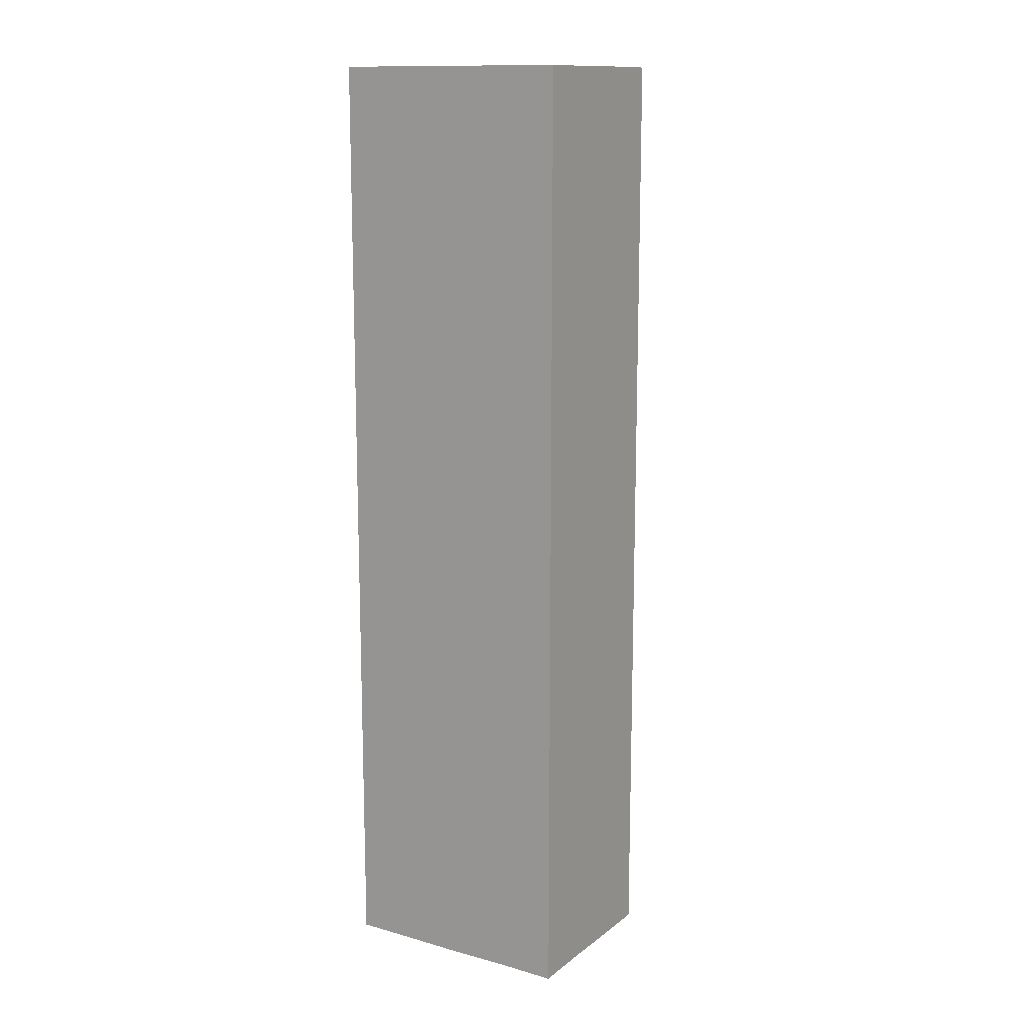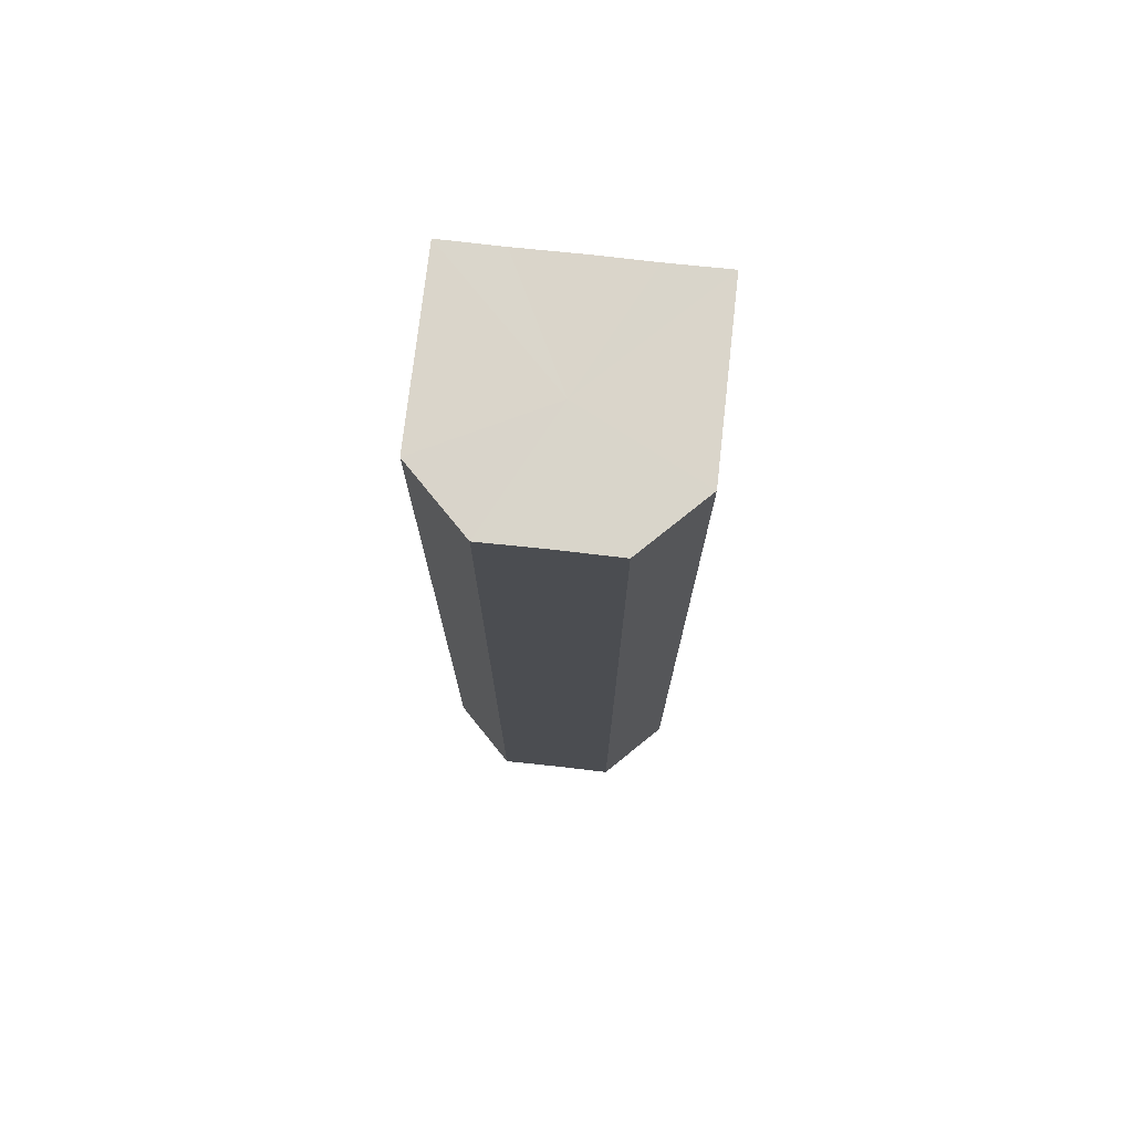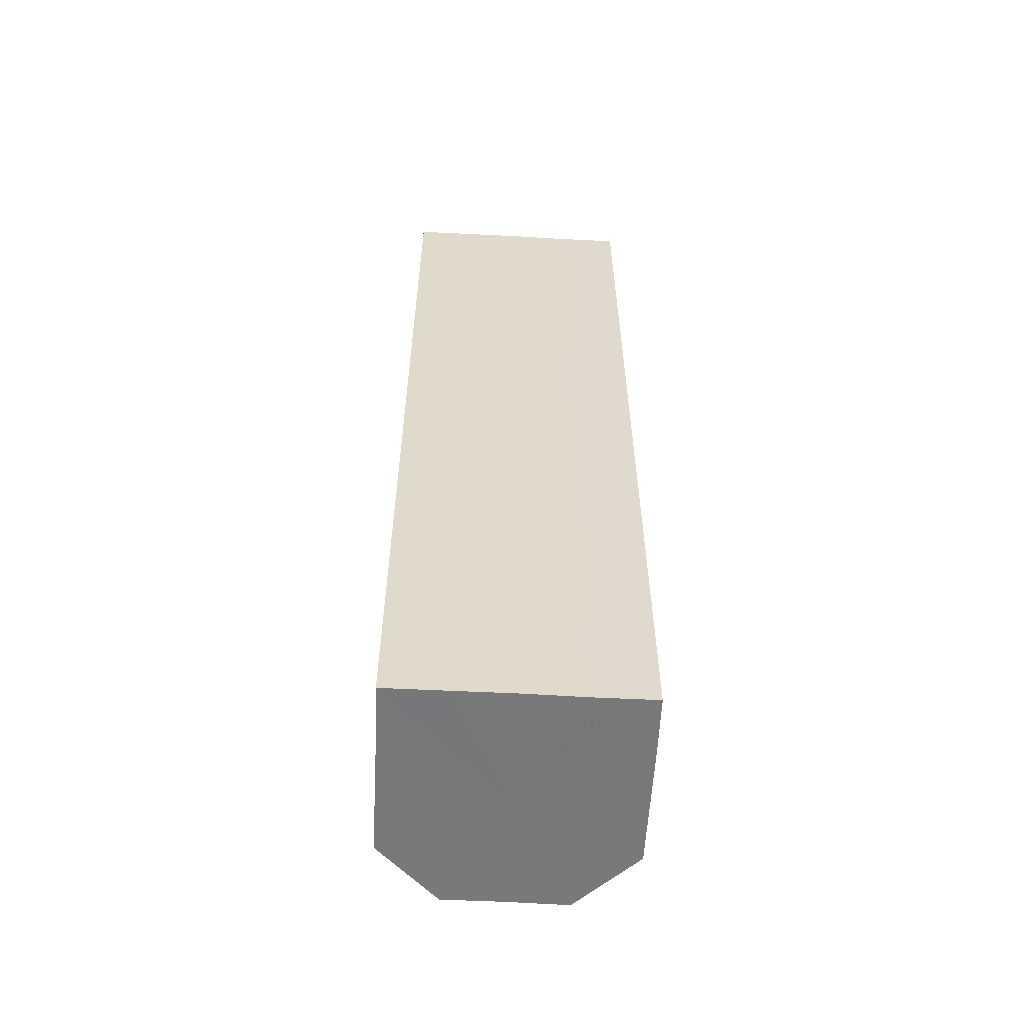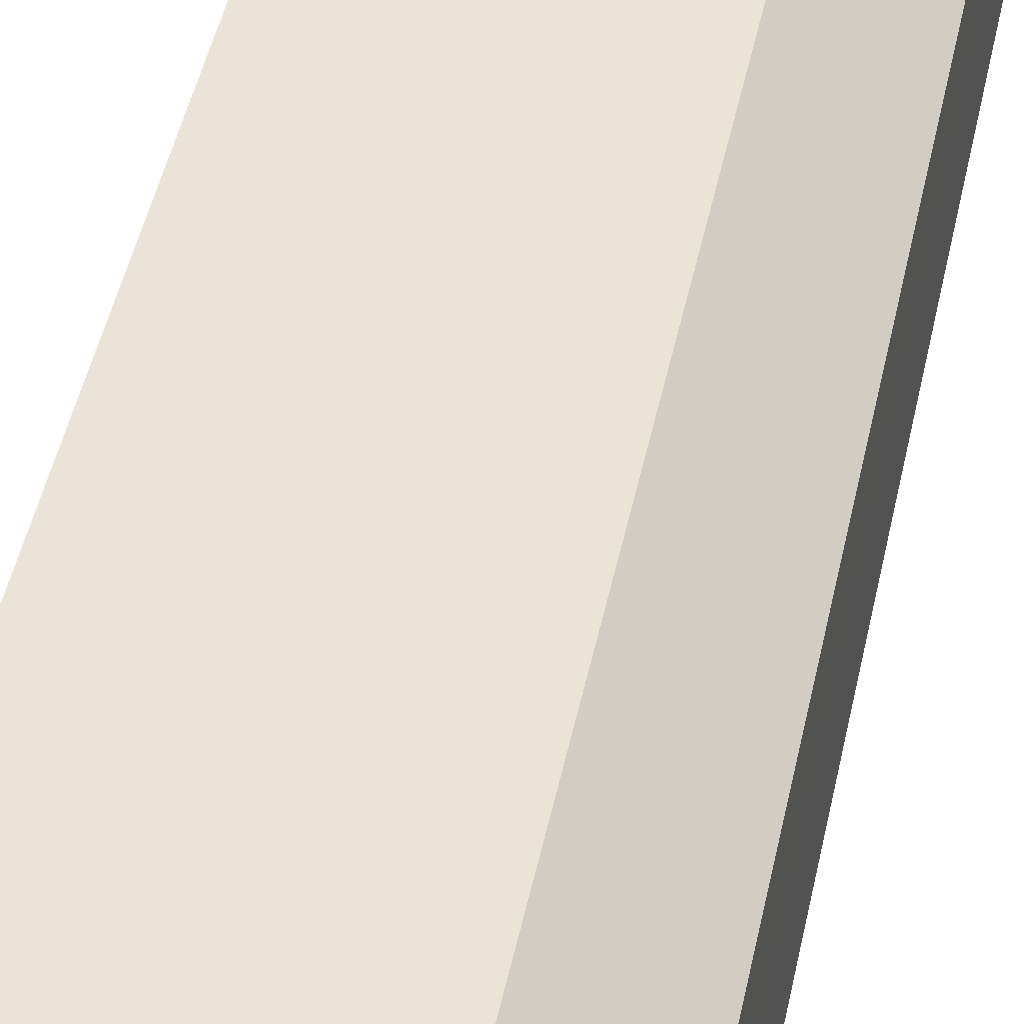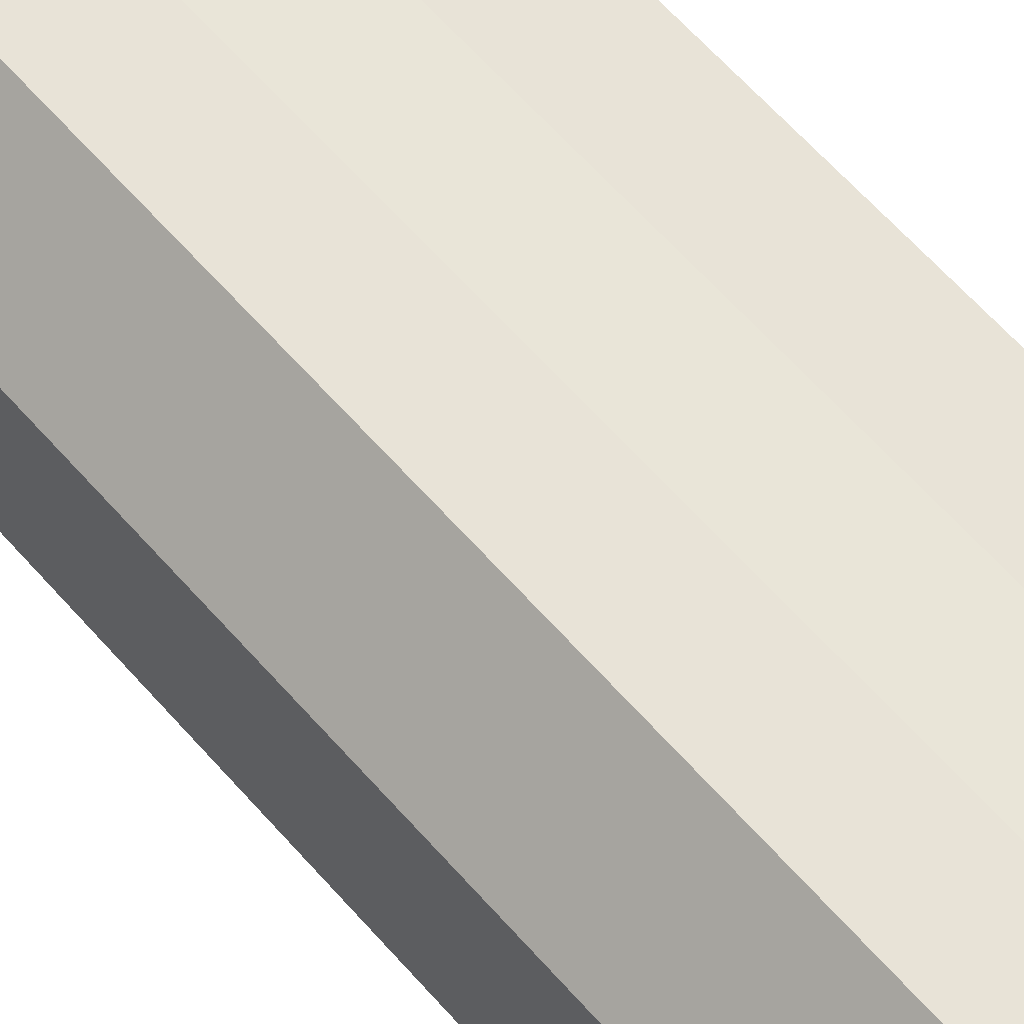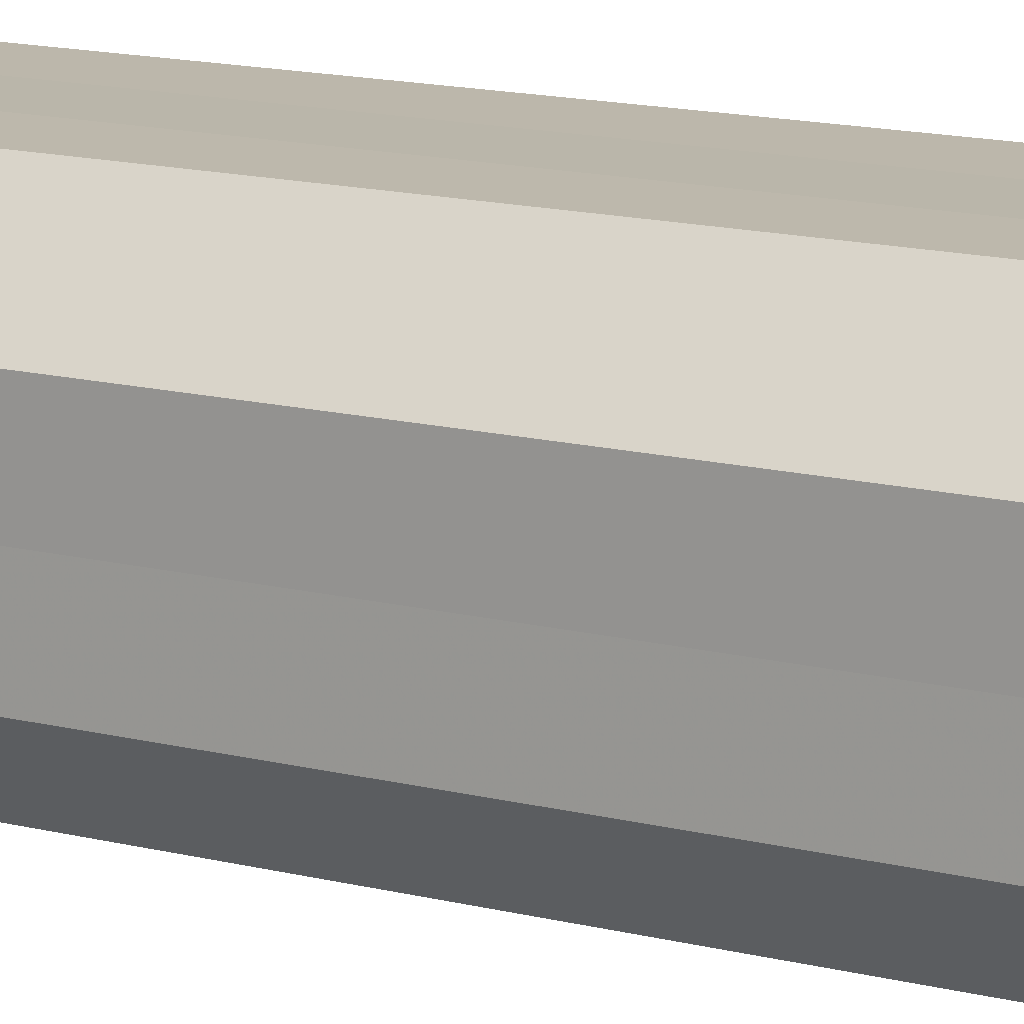
<metadata>
{"format":"obj","ext":"obj","renderer":"f3d","projection":"perspective","resolution":1024,"background":"white","views":[{"elev":13.2,"azim":-58.0,"up":"+Z"},{"elev":74.4,"azim":96.3,"up":"+Z"},{"elev":-57.6,"azim":-93.1,"up":"+Z"},{"elev":42.6,"azim":11.0,"up":"+Y"},{"elev":61.0,"azim":139.3,"up":"+Y"},{"elev":14.3,"azim":119.2,"up":"+Y"}]}
</metadata>
<code>
o 17805
v 2213 1876 14.44
v 2213 1876 14.44
v 2213 1876 14.59
v 2213 1876 14.44
v 2213 1876 14.59
v 2213 1876 14.44
v 2213 1876 14.59
v 2213 1876 14.44
v 2213 1876 14.59
v 2213 1876 14.44
v 2213 1876 14.59
v 2213 1876 14.44
v 2213 1876 14.59
v 2213 1876 14.44
v 2213 1876 14.59
v 2213 1876 14.44
v 2213 1876 14.59
v 2213 1876 14.44
v 2213 1876 14.59
v 2213 1876 14.44
v 2213 1876 14.59
v 2213 1876 14.44
v 2213 1876 14.59
v 2213 1876 14.44
v 2213 1876 14.59
v 2213 1876 14.44
v 2213 1876 14.59
v 2213 1876 14.44
v 2213 1876 14.59
v 2213 1876 14.44
v 2213 1876 14.59
v 2213 1876 14.44
v 2213 1876 14.59
v 2213 1876 14.44
v 2213 1876 14.59
v 2213 1876 14.44
v 2213 1876 14.59
v 2213 1876 14.44
v 2213 1876 14.59
v 2213 1876 14.44
v 2213 1876 14.59
v 2213 1876 14.44
v 2213 1876 14.44
v 2213 1876 14.44
v 2213 1876 14.44
v 2213 1876 14.44
v 2213 1876 14.44
v 2213 1876 14.44
v 2213 1876 14.44
v 2213 1876 14.44
v 2213 1876 14.44
v 2213 1876 14.44
v 2213 1876 14.44
v 2213 1876 14.44
v 2213 1876 14.44
v 2213 1876 14.59
v 2213 1876 14.59
v 2213 1876 14.59
v 2213 1876 14.44
v 2213 1876 14.59
v 2213 1876 14.44
v 2213 1876 14.59
v 2213 1876 14.44
v 2213 1876 14.44
v 2213 1876 14.44
v 2213 1876 14.44
v 2213 1876 14.59
v 2213 1876 14.44
v 2213 1876 14.59
v 2213 1876 14.44
v 2213 1876 14.59
v 2213 1876 14.59
v 2213 1876 14.59
v 2213 1876 14.59
v 2213 1876 14.59
v 2213 1876 14.59
v 2213 1876 14.59
v 2213 1876 14.59
v 2213 1876 14.59
v 2213 1876 14.59
v 2213 1876 14.59
v 2213 1876 14.59
v 2213 1876 14.59
v 2213 1876 14.59
v 2213 1876 14.59
v 2213 1876 14.59
f 1 2 3
f 2 4 5
f 3 6 7
f 4 8 9
f 8 10 11
f 7 12 13
f 10 14 15
f 14 16 17
f 13 18 19
f 16 20 21
f 20 22 23
f 19 24 25
f 22 26 27
f 26 28 29
f 25 30 31
f 31 32 33
f 33 34 35
f 35 36 37
f 37 38 39
f 39 40 41
f 42 40 43
f 42 44 40
f 42 43 45
f 42 46 44
f 42 45 47
f 42 48 46
f 42 47 49
f 42 49 50
f 42 50 51
f 42 51 52
f 42 52 53
f 42 53 54
f 42 55 48
f 42 54 55
f 56 55 57
f 58 59 56
f 60 61 58
f 62 63 60
f 64 65 62
f 65 66 67
f 66 68 69
f 68 70 71
f 72 73 74
f 72 75 73
f 72 74 76
f 72 77 75
f 72 76 78
f 72 79 77
f 72 78 80
f 72 81 79
f 72 80 82
f 72 83 81
f 72 82 84
f 72 85 83
f 72 84 86
f 72 86 85

</code>
